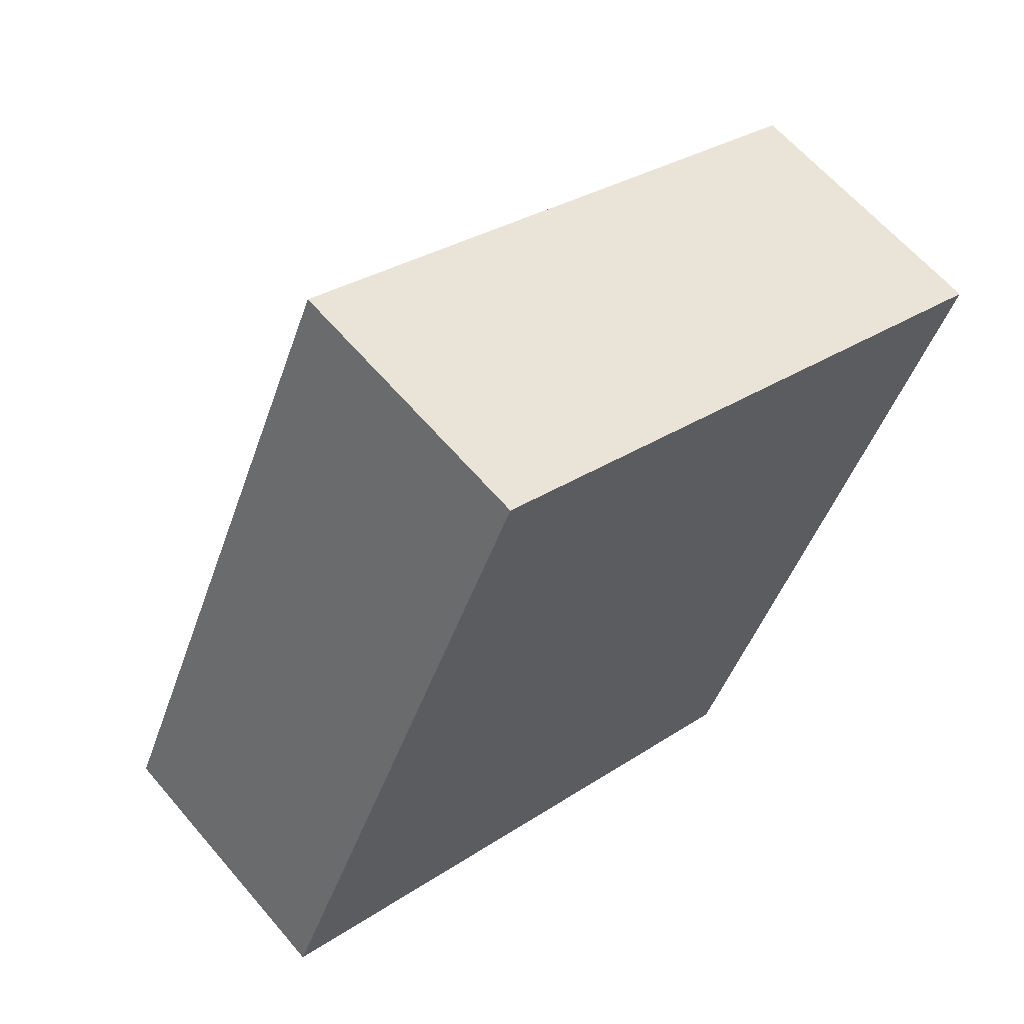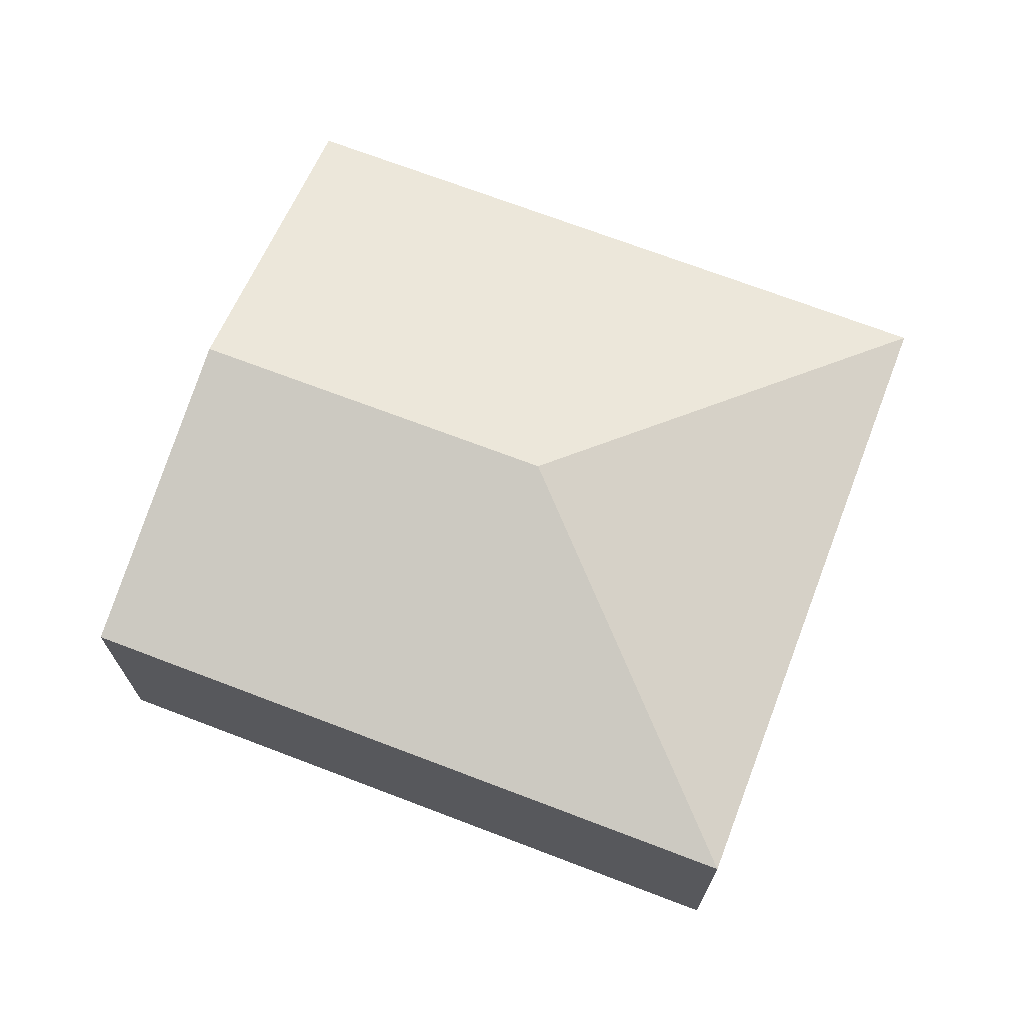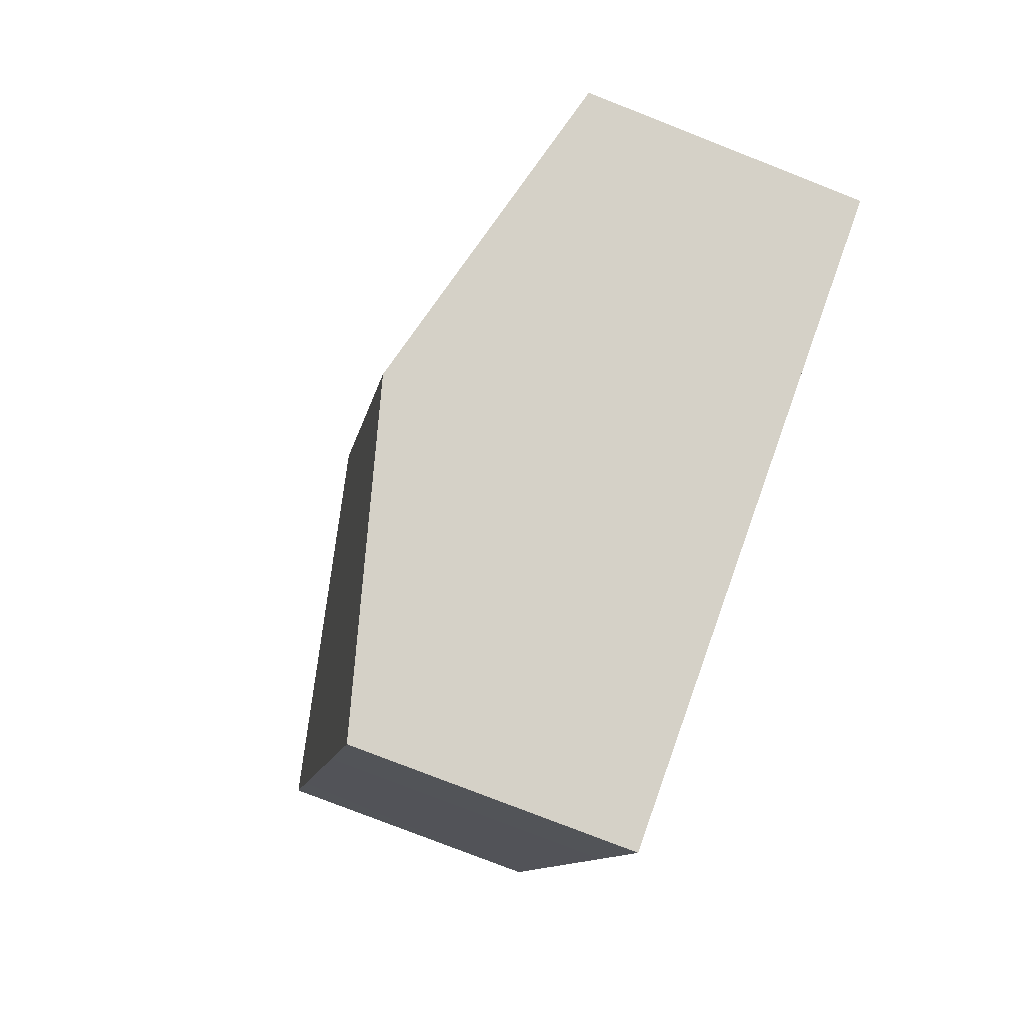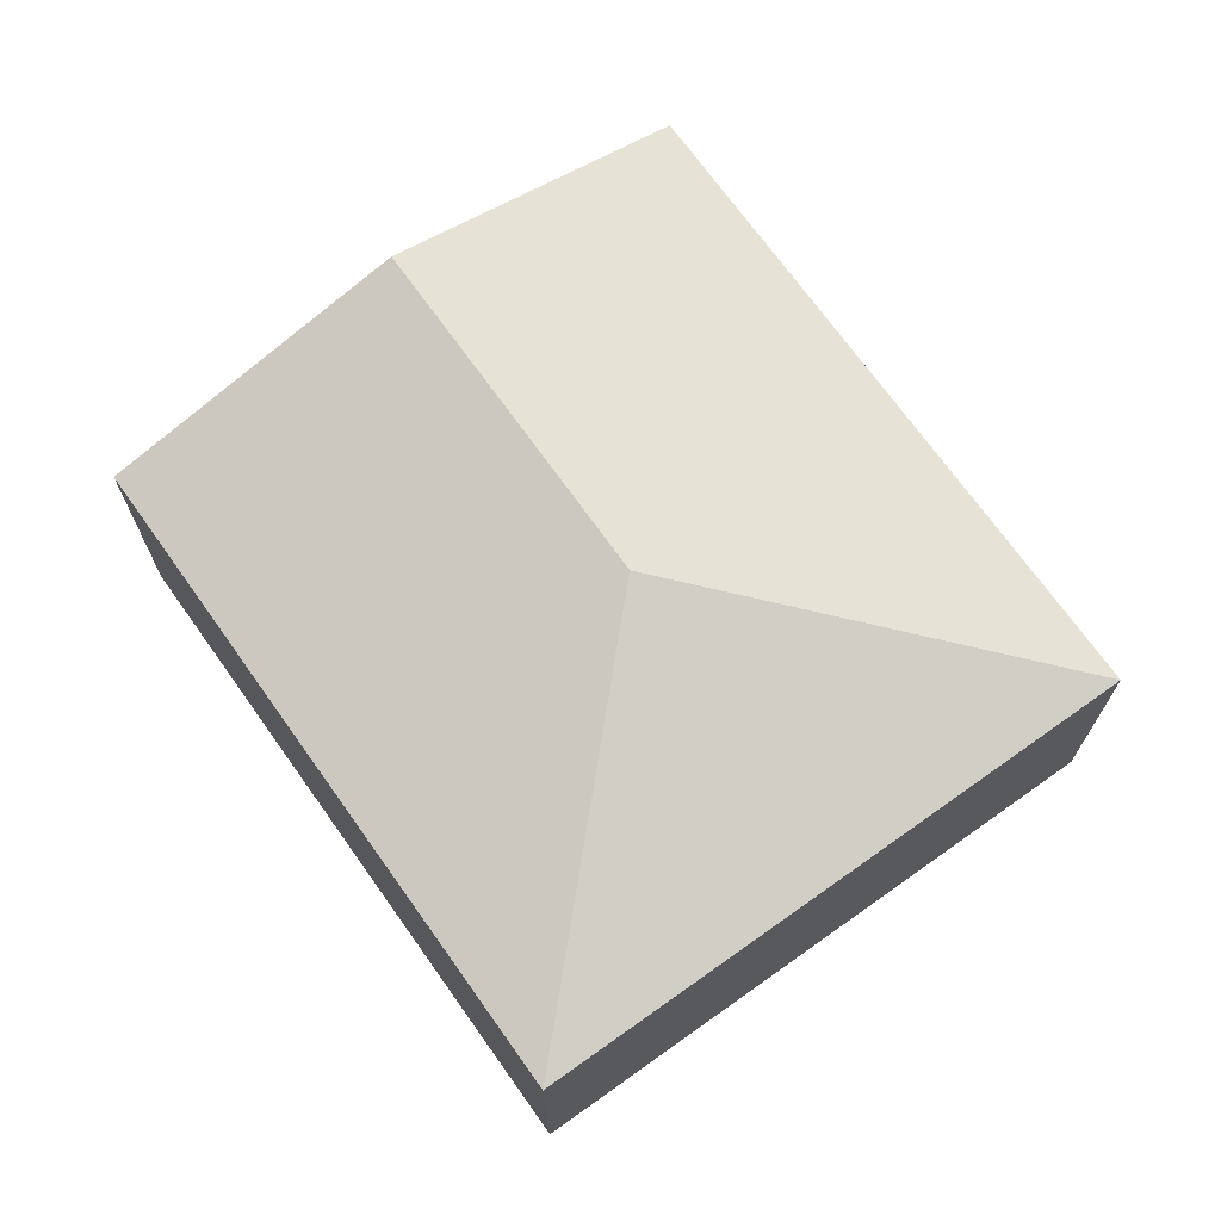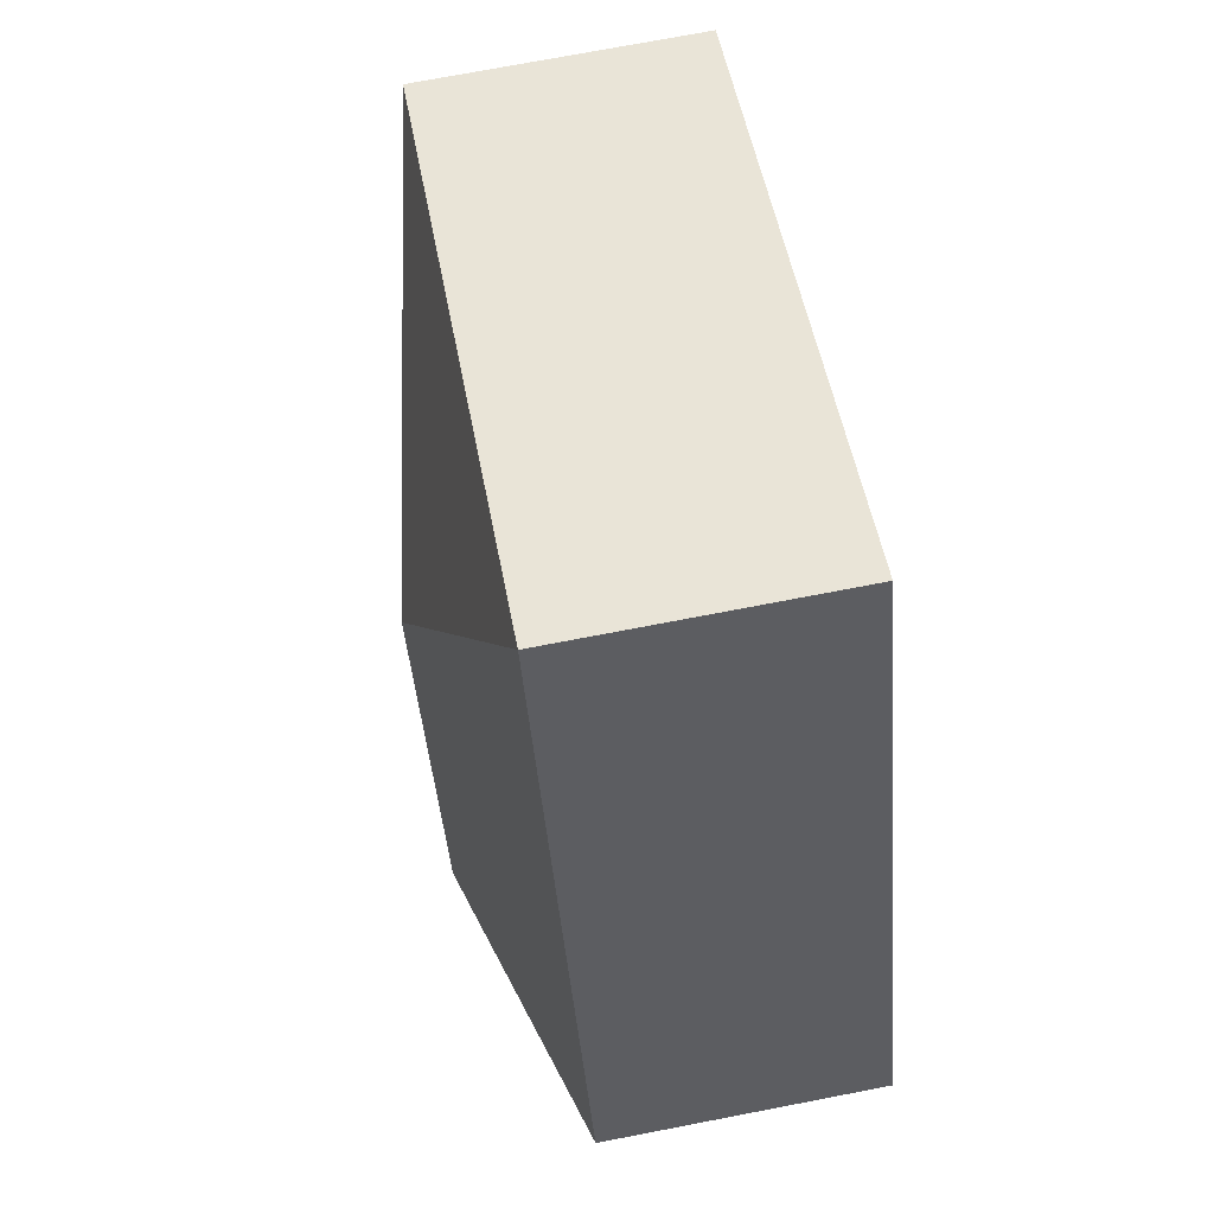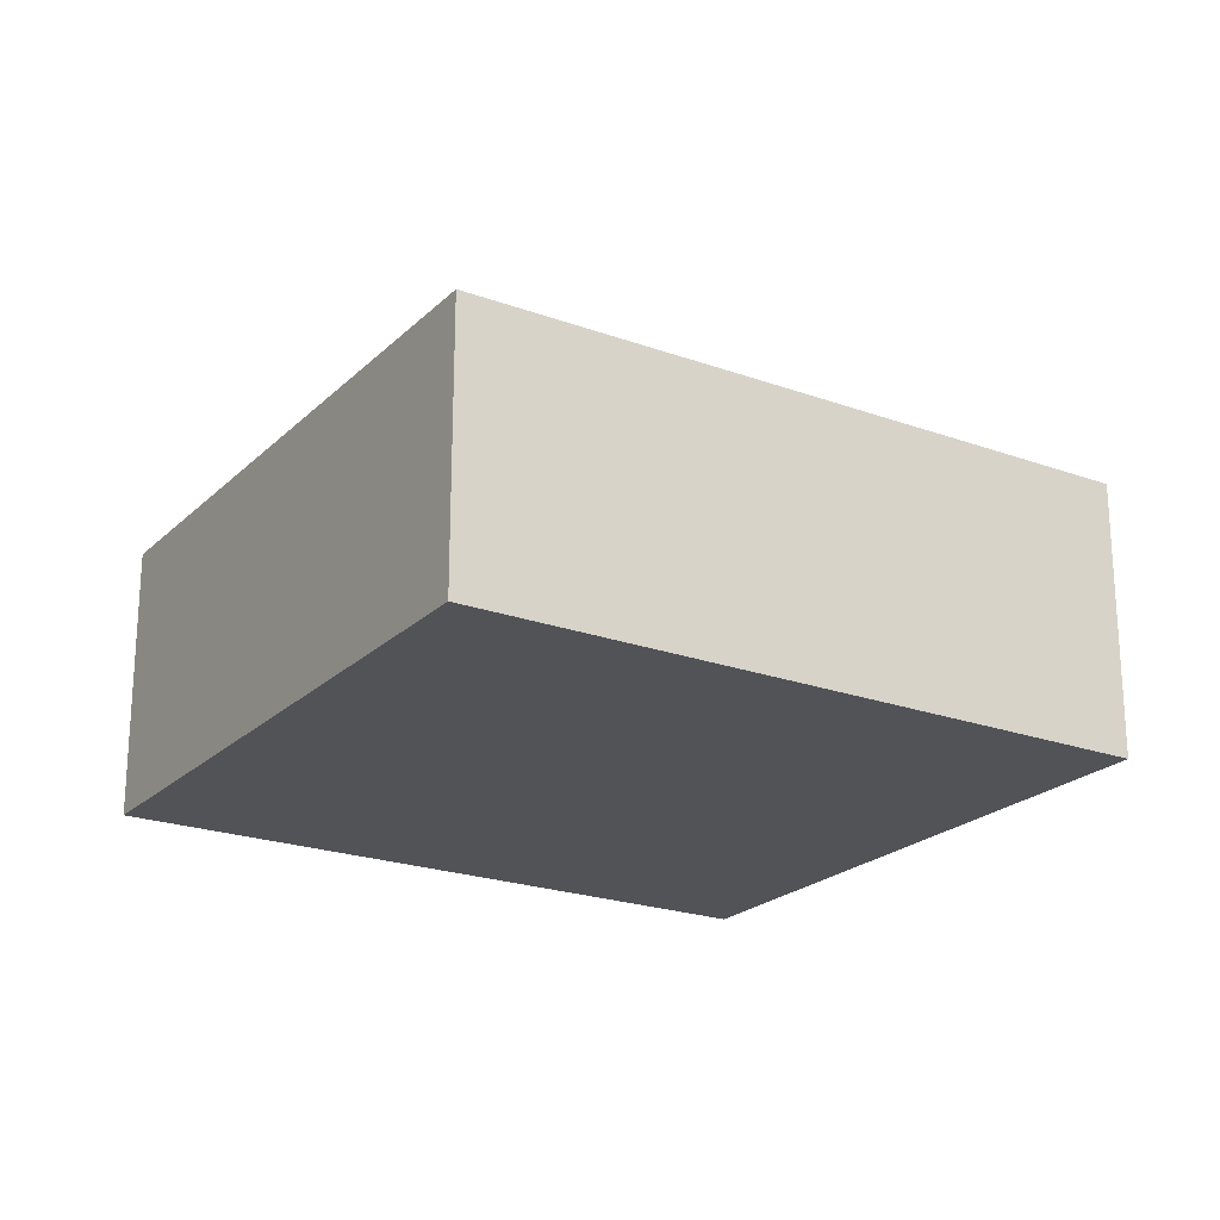
<metadata>
{"format":"obj","ext":"obj","renderer":"f3d","projection":"perspective","resolution":1024,"background":"white","views":[{"elev":62.2,"azim":-40.3,"up":"+Z"},{"elev":70.9,"azim":-45.5,"up":"+Y"},{"elev":-77.7,"azim":-111.4,"up":"+Z"},{"elev":70.9,"azim":-11.8,"up":"+Y"},{"elev":73.1,"azim":-100.9,"up":"+Z"},{"elev":-22.1,"azim":81.3,"up":"+Y"}]}
</metadata>
<code>
v  6.206 2.086 1.952
v  3.411 2.735 1.679
v  6.64 2.086 2.943
v  5.051 2.086 -0.688
v  2.246 2.735 -0.982
v  4.492 2.086 -1.964
v  2.147 2.086 4.908
v  0 2.086 1.277e-16
v  4.492 1.203e-16 -1.964
v  2.246 6.013e-17 -0.982
v  0 0 0
v  2.147 -3.005e-16 4.908
v  6.64 -1.802e-16 2.943
v  6.206 -1.195e-16 1.952
v  5.051 4.213e-17 -0.688
g defaultobject
f 1 2 3
f 2 1 4
f 2 4 5
f 5 4 6
f 2 7 3
f 7 5 8
f 5 7 2
f 9 5 6
f 5 9 10
f 5 10 8
f 8 10 11
f 11 7 8
f 7 11 12
f 12 3 7
f 3 12 13
f 13 1 3
f 1 13 4
f 4 13 14
f 4 14 15
f 4 15 6
f 6 15 9
f 10 12 11
f 12 10 9
f 12 9 14
f 12 14 13
f 14 9 15

</code>
